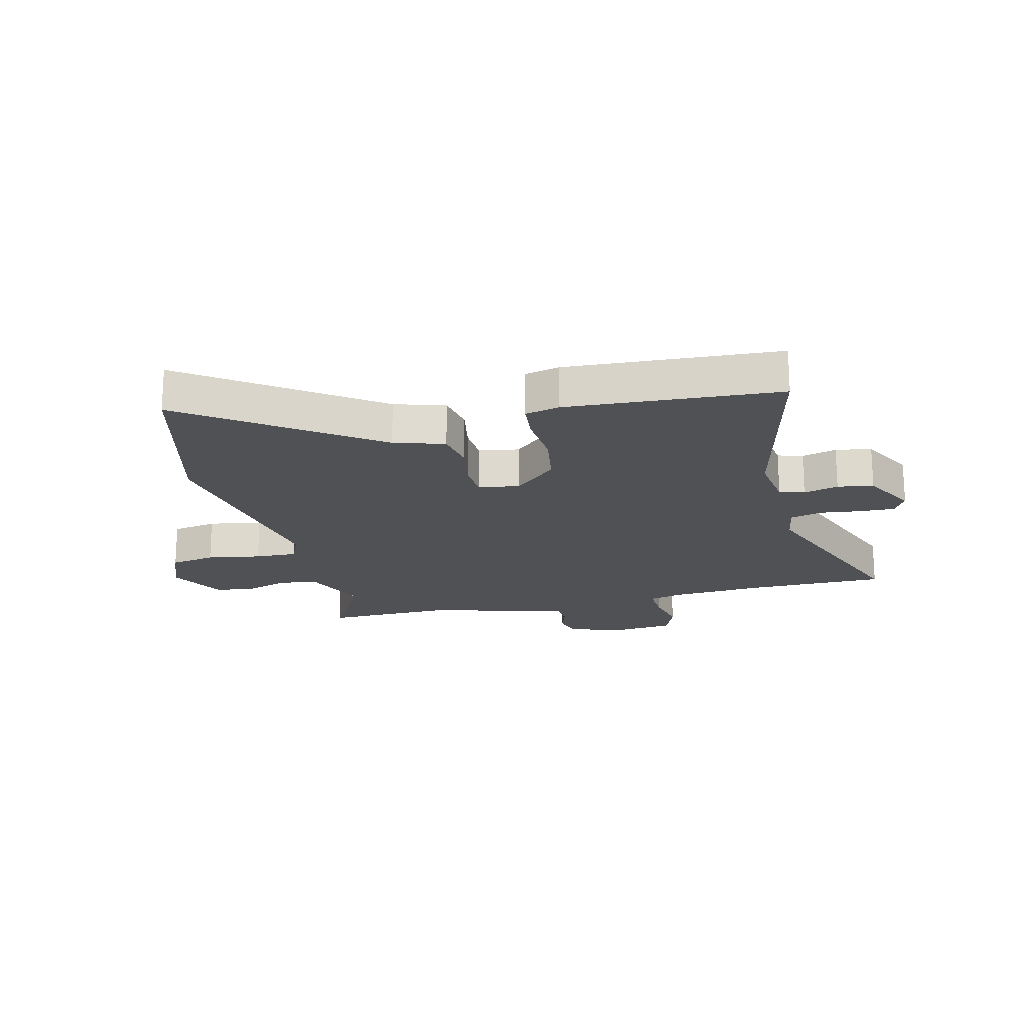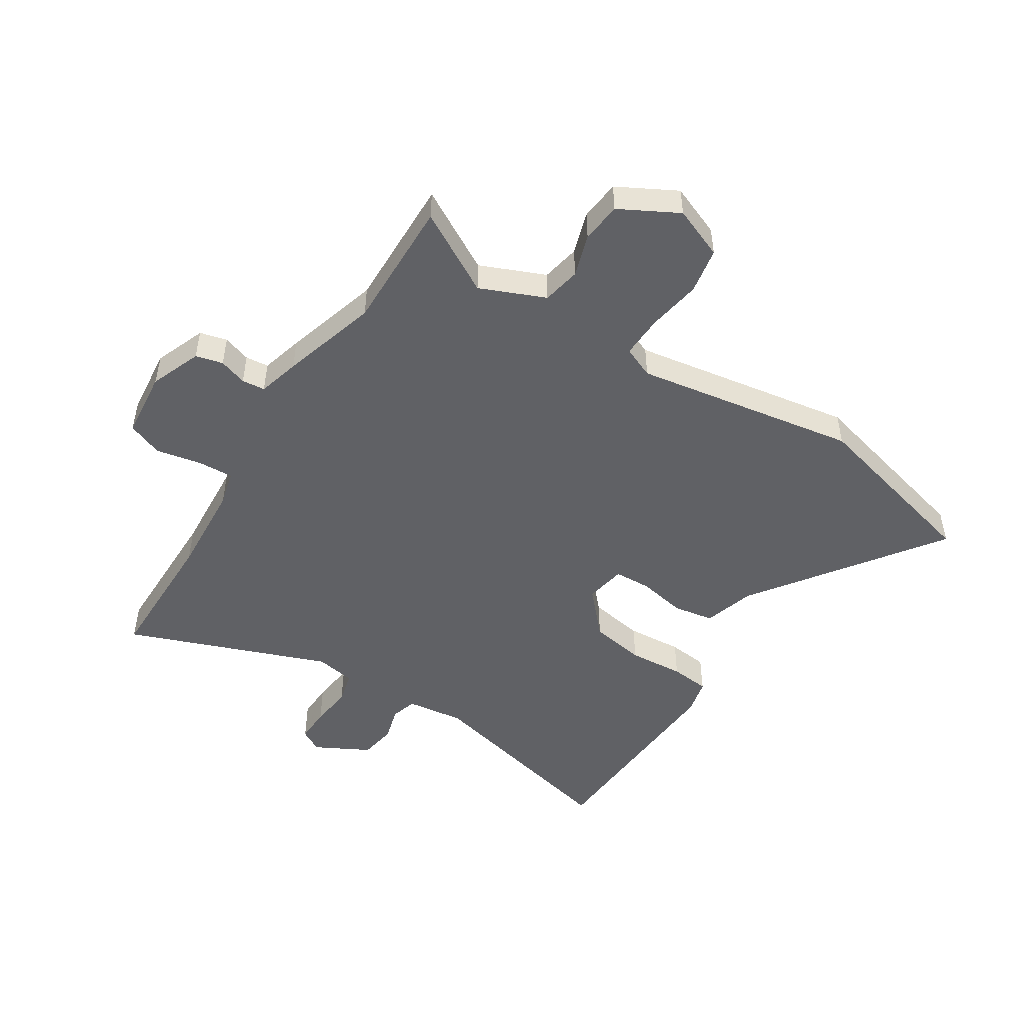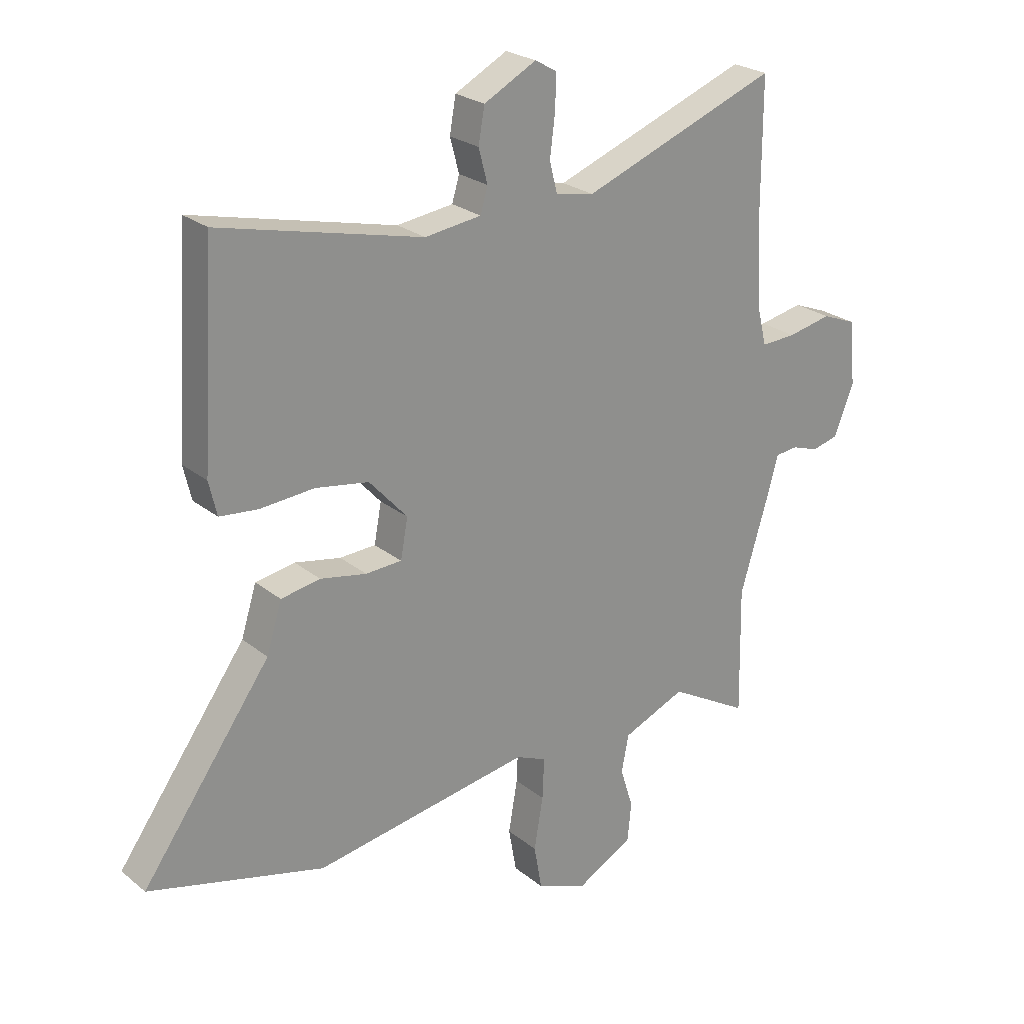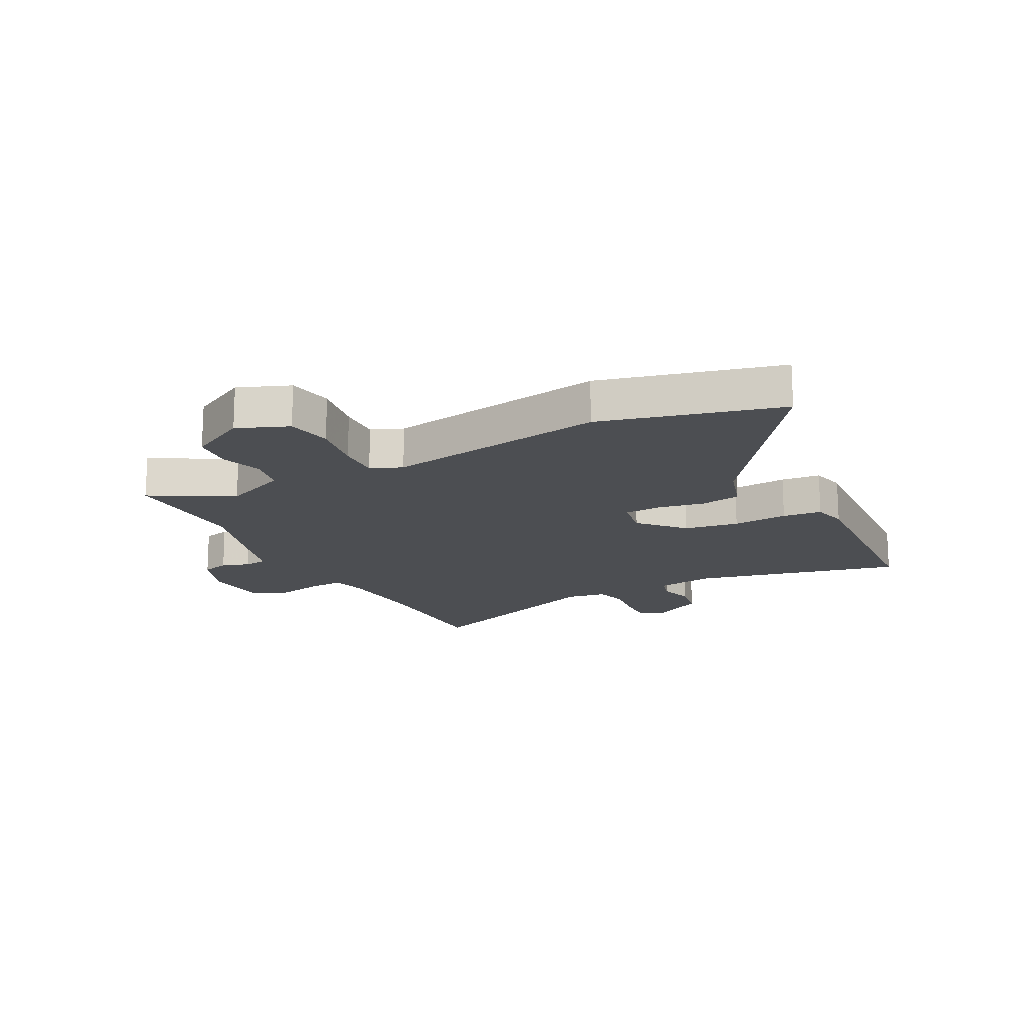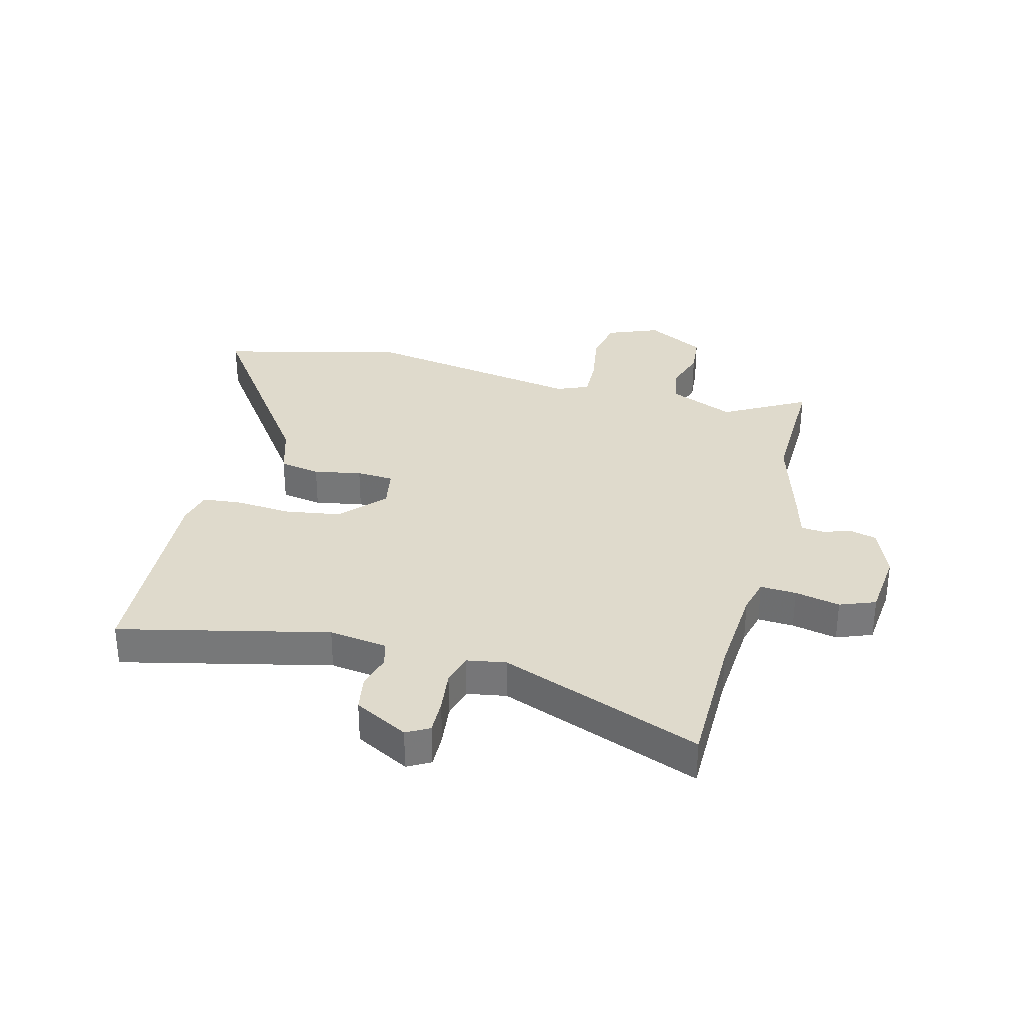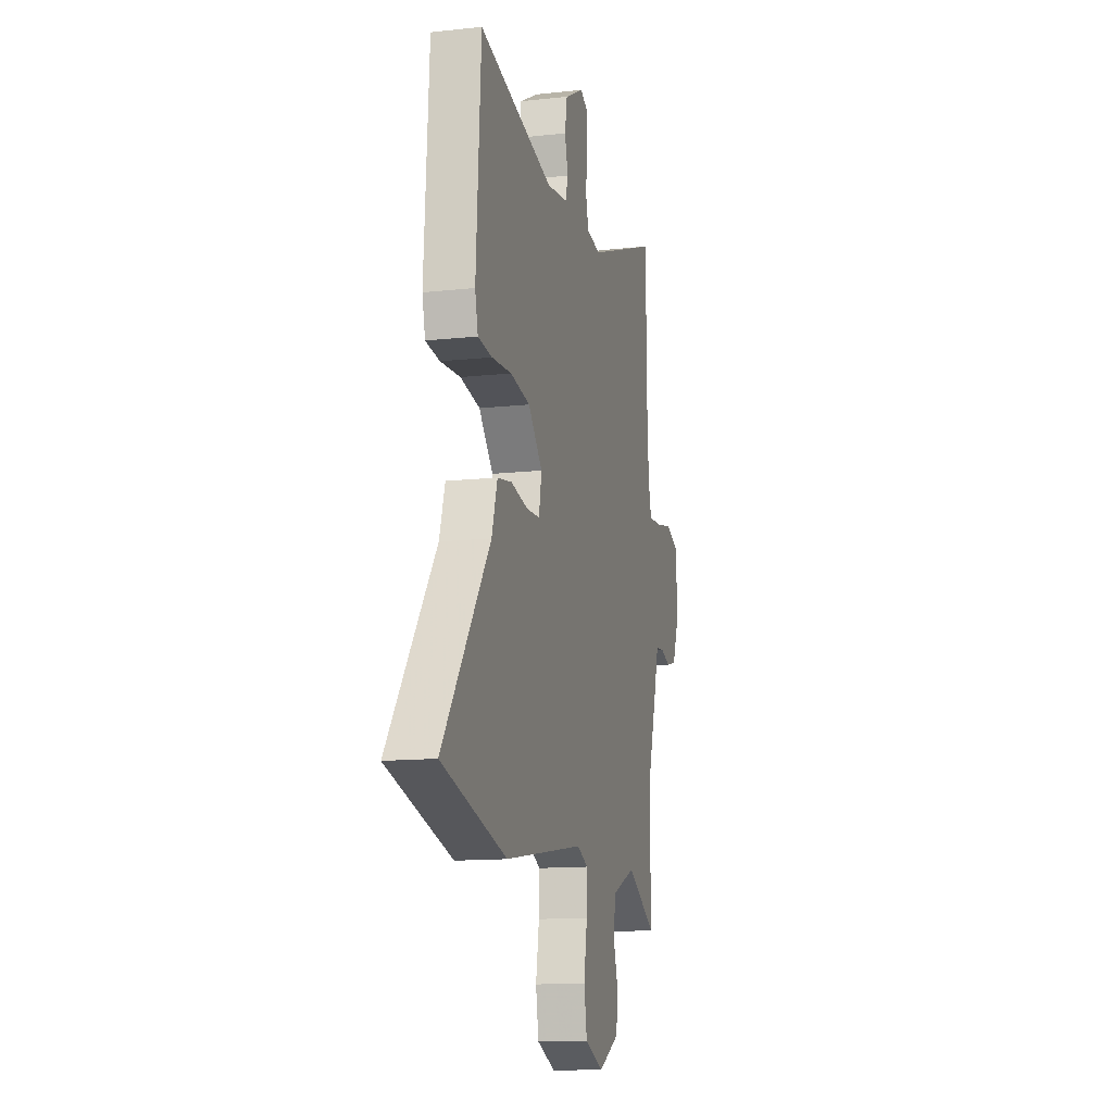
<metadata>
{"format":"obj","ext":"obj","renderer":"f3d","projection":"perspective","resolution":1024,"background":"white","views":[{"elev":-19.5,"azim":-76.1,"up":"+Y"},{"elev":-49.6,"azim":147.7,"up":"+Y"},{"elev":24.5,"azim":-37.6,"up":"+Z"},{"elev":-16.7,"azim":-152.2,"up":"+Y"},{"elev":32.5,"azim":14.9,"up":"+Y"},{"elev":-13.2,"azim":-76.0,"up":"+Z"}]}
</metadata>
<code>
v -0.373 0.07 -0.533
v -0.685 0.07 -0.452
v -0.456 0.07 -0.134
v -0.429 0.07 -0.047
v -0.359 0.07 -0.035
v -0.277 0.07 -0.051
v -0.213 0.07 -0.048
v -0.2 0.07 0.022
v -0.268 0.07 0.097
v -0.363 0.07 0.113
v -0.459 0.07 0.106
v -0.527 0.07 0.113
v -0.541 0.07 0.173
v -0.518 0.07 0.54
v -0.159 0.07 0.454
v -0.059 0.07 0.467
v -0.046 0.07 0.511
v -0.062 0.07 0.571
v -0.051 0.07 0.633
v 0.042 0.07 0.682
v 0.081 0.07 0.66
v 0.079 0.07 0.599
v 0.07 0.07 0.527
v 0.084 0.07 0.472
v 0.152 0.07 0.46
v 0.5 0.07 0.591
v 0.5 0.07 0.352
v 0.51 0.07 0.192
v 0.525 0.07 0.131
v 0.587 0.07 0.134
v 0.665 0.07 0.15
v 0.726 0.07 0.126
v 0.737 0.07 0.01
v 0.702 0.07 -0.078
v 0.655 0.07 -0.09
v 0.607 0.07 -0.074
v 0.567 0.07 -0.078
v 0.547 0.07 -0.15
v 0.497 0.07 -0.316
v 0.501 0.07 -0.544
v 0.36 0.07 -0.464
v 0.248 0.07 -0.511
v 0.235 0.07 -0.577
v 0.258 0.07 -0.65
v 0.251 0.07 -0.72
v 0.15 0.07 -0.774
v 0.061 0.07 -0.738
v 0.047 0.07 -0.659
v 0.063 0.07 -0.566
v 0.066 0.07 -0.493
v 0.012 0.07 -0.47
v -0.373 0 -0.533
v -0.685 0 -0.452
v -0.456 0 -0.134
v -0.429 0 -0.047
v -0.359 0 -0.035
v -0.277 0 -0.051
v -0.213 0 -0.048
v -0.2 0 0.022
v -0.268 0 0.097
v -0.363 0 0.113
v -0.459 0 0.106
v -0.527 0 0.113
v -0.541 0 0.173
v -0.518 0 0.54
v -0.159 0 0.454
v -0.059 0 0.467
v -0.046 0 0.511
v -0.062 0 0.571
v -0.051 0 0.633
v 0.042 0 0.682
v 0.081 0 0.66
v 0.079 0 0.599
v 0.07 0 0.527
v 0.084 0 0.472
v 0.152 0 0.46
v 0.5 0 0.591
v 0.5 0 0.352
v 0.51 0 0.192
v 0.525 0 0.131
v 0.587 0 0.134
v 0.665 0 0.15
v 0.726 0 0.126
v 0.737 0 0.01
v 0.702 0 -0.078
v 0.655 0 -0.09
v 0.607 0 -0.074
v 0.567 0 -0.078
v 0.547 0 -0.15
v 0.497 0 -0.316
v 0.501 0 -0.544
v 0.36 0 -0.464
v 0.248 0 -0.511
v 0.235 0 -0.577
v 0.258 0 -0.65
v 0.251 0 -0.72
v 0.15 0 -0.774
v 0.061 0 -0.738
v 0.047 0 -0.659
v 0.063 0 -0.566
v 0.066 0 -0.493
v 0.012 0 -0.47
f 46 47 48 49
f 46 49 50
f 43 44 45 46
f 42 43 46 50
f 41 42 50 51
f 39 40 41
f 37 38 39 41
f 33 34 35 36
f 33 36 37
f 30 31 32 33
f 29 30 33 37
f 28 29 37 41
f 25 26 27
f 24 25 27 28
f 20 21 22 23
f 18 19 20 23
f 17 18 23 24
f 16 17 24 28
f 12 13 14 15
f 10 11 12 15
f 9 10 15 16
f 8 9 16 28
f 3 4 5 6
f 3 6 7
f 51 1 2 3
f 51 3 7
f 28 41 51
f 7 8 28 51
f 100 99 98 97
f 101 100 97
f 97 96 95 94
f 101 97 94 93
f 102 101 93 92
f 92 91 90
f 92 90 89 88
f 87 86 85 84
f 88 87 84
f 84 83 82 81
f 88 84 81 80
f 92 88 80 79
f 78 77 76
f 79 78 76 75
f 74 73 72 71
f 74 71 70 69
f 75 74 69 68
f 79 75 68 67
f 66 65 64 63
f 66 63 62 61
f 67 66 61 60
f 79 67 60 59
f 57 56 55 54
f 58 57 54
f 54 53 52 102
f 58 54 102
f 102 92 79
f 102 79 59 58
f 1 52 53 2
f 2 53 54 3
f 3 54 55 4
f 4 55 56 5
f 5 56 57 6
f 6 57 58 7
f 7 58 59 8
f 8 59 60 9
f 9 60 61 10
f 10 61 62 11
f 11 62 63 12
f 12 63 64 13
f 13 64 65 14
f 14 65 66 15
f 15 66 67 16
f 16 67 68 17
f 17 68 69 18
f 18 69 70 19
f 19 70 71 20
f 20 71 72 21
f 21 72 73 22
f 22 73 74 23
f 23 74 75 24
f 24 75 76 25
f 25 76 77 26
f 26 77 78 27
f 27 78 79 28
f 28 79 80 29
f 29 80 81 30
f 30 81 82 31
f 31 82 83 32
f 32 83 84 33
f 33 84 85 34
f 34 85 86 35
f 35 86 87 36
f 36 87 88 37
f 37 88 89 38
f 38 89 90 39
f 39 90 91 40
f 40 91 92 41
f 41 92 93 42
f 42 93 94 43
f 43 94 95 44
f 44 95 96 45
f 45 96 97 46
f 46 97 98 47
f 47 98 99 48
f 48 99 100 49
f 49 100 101 50
f 50 101 102 51
f 51 102 52 1

</code>
